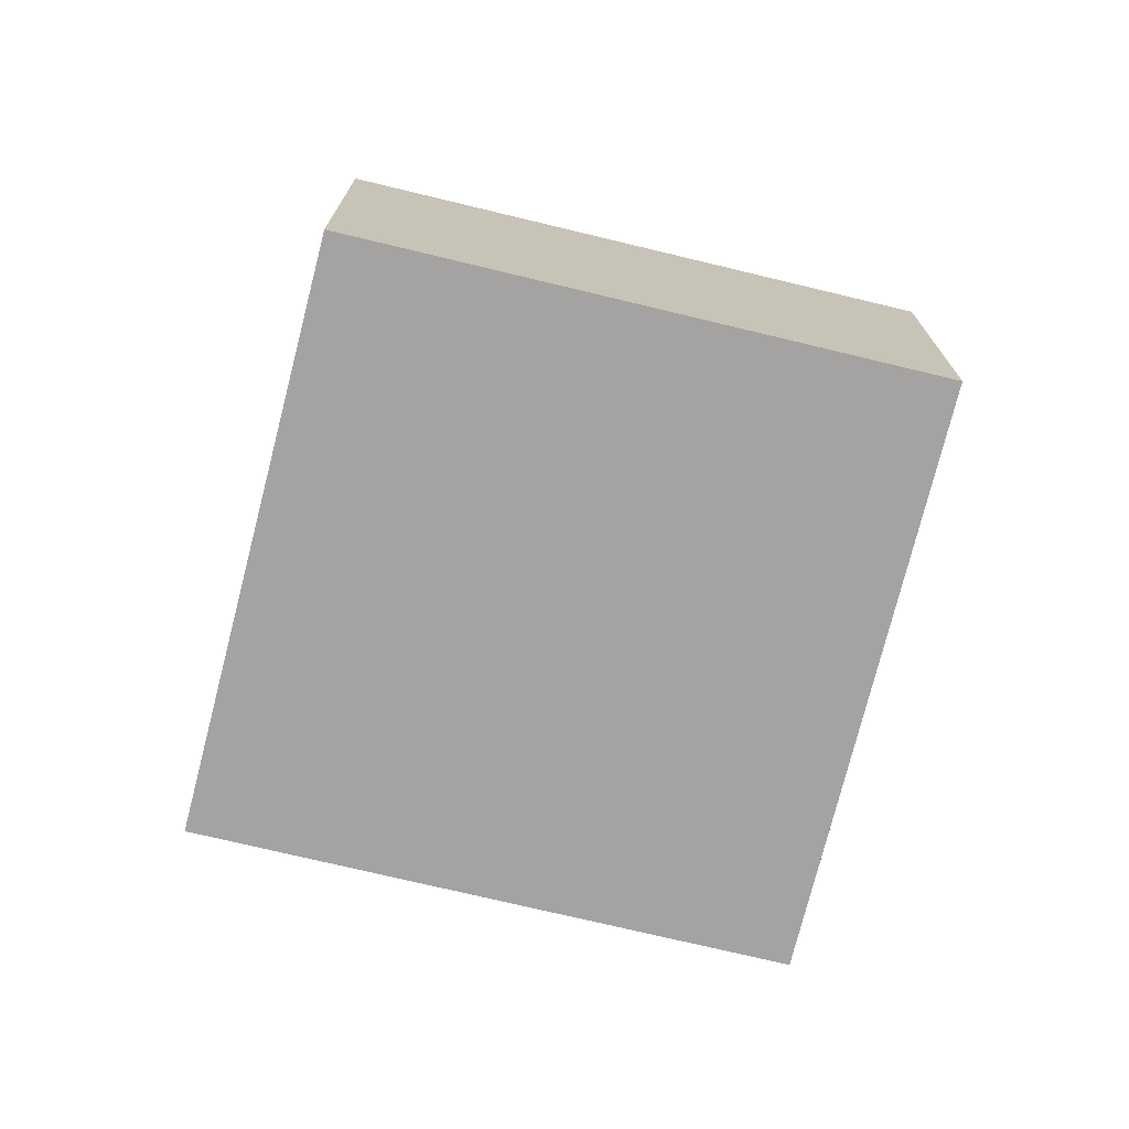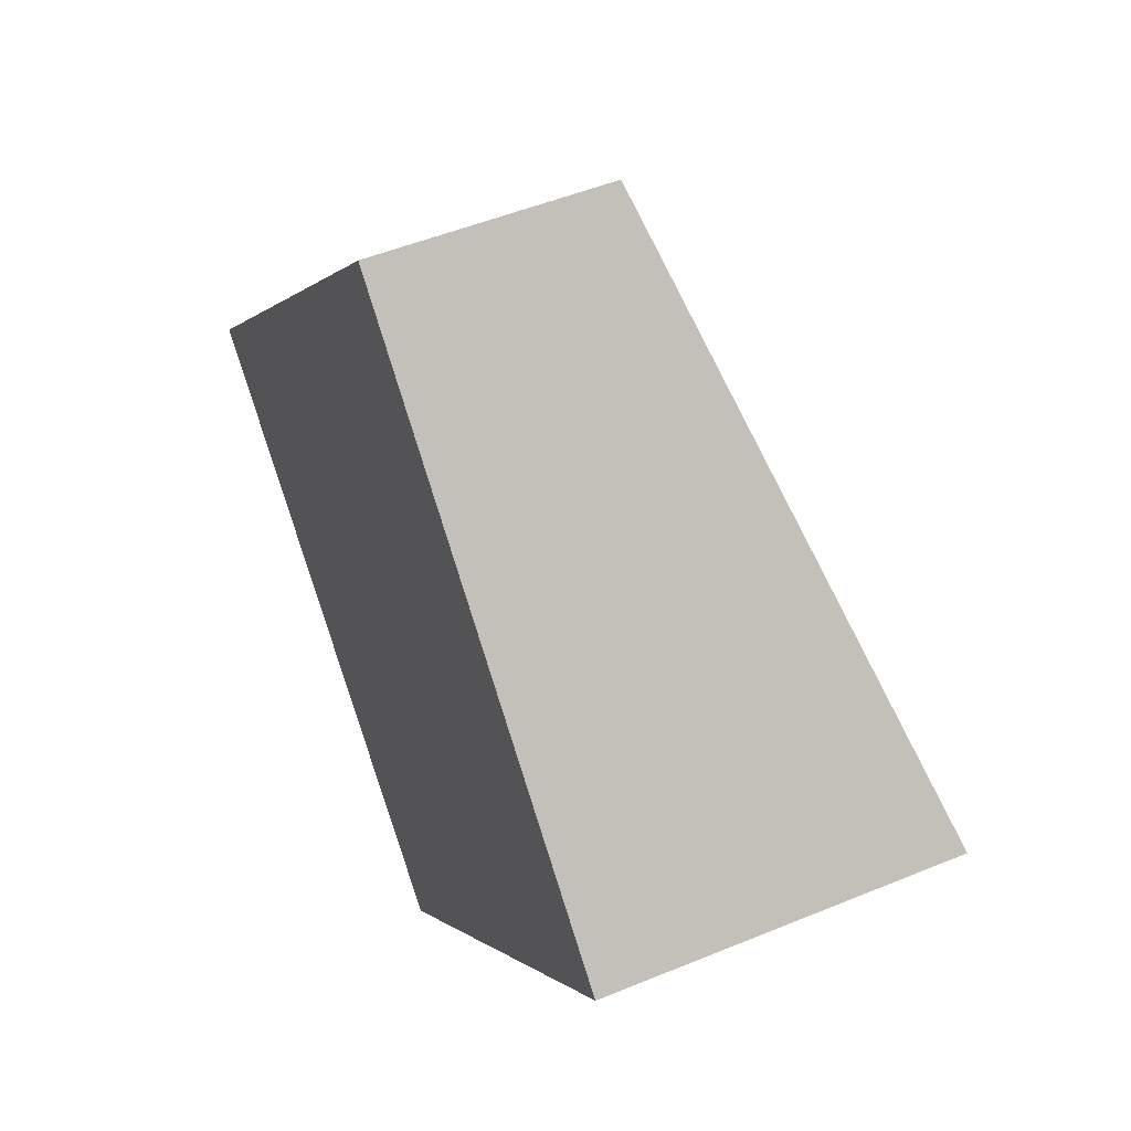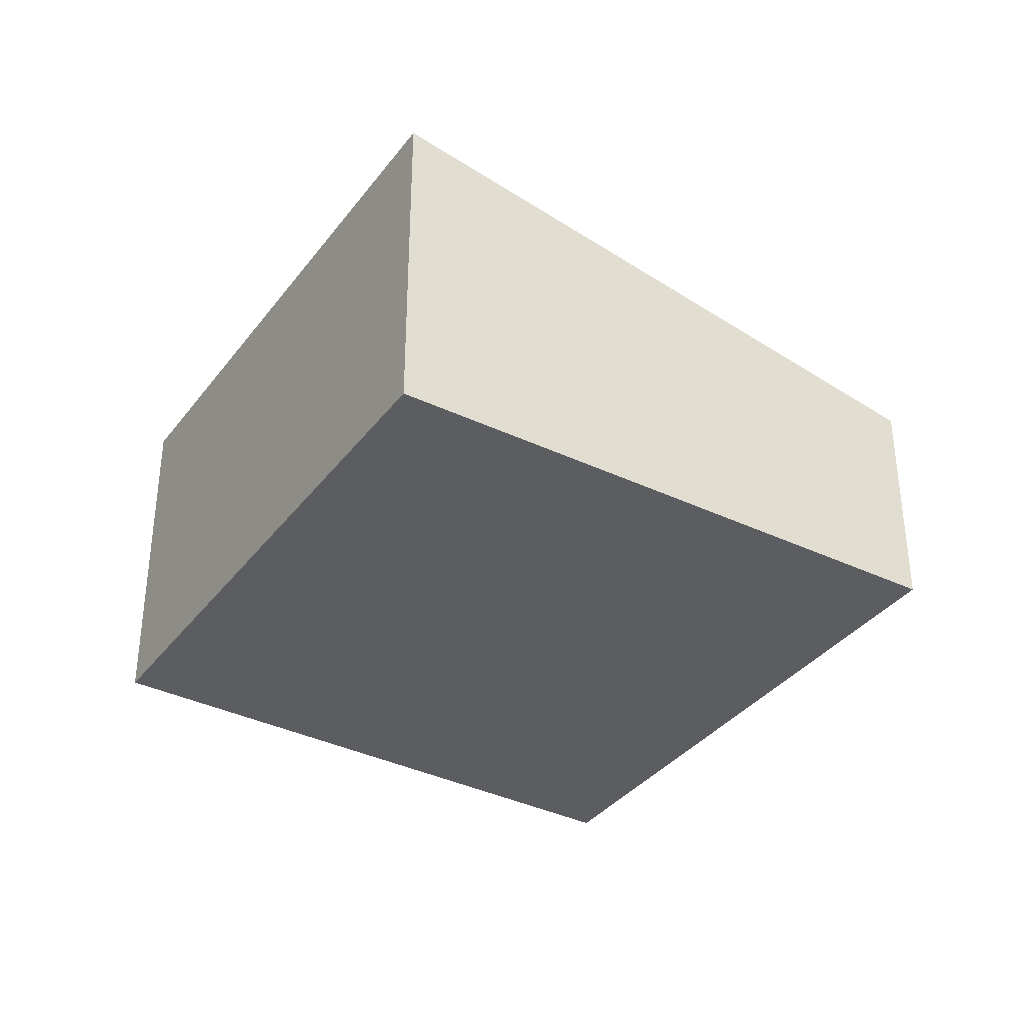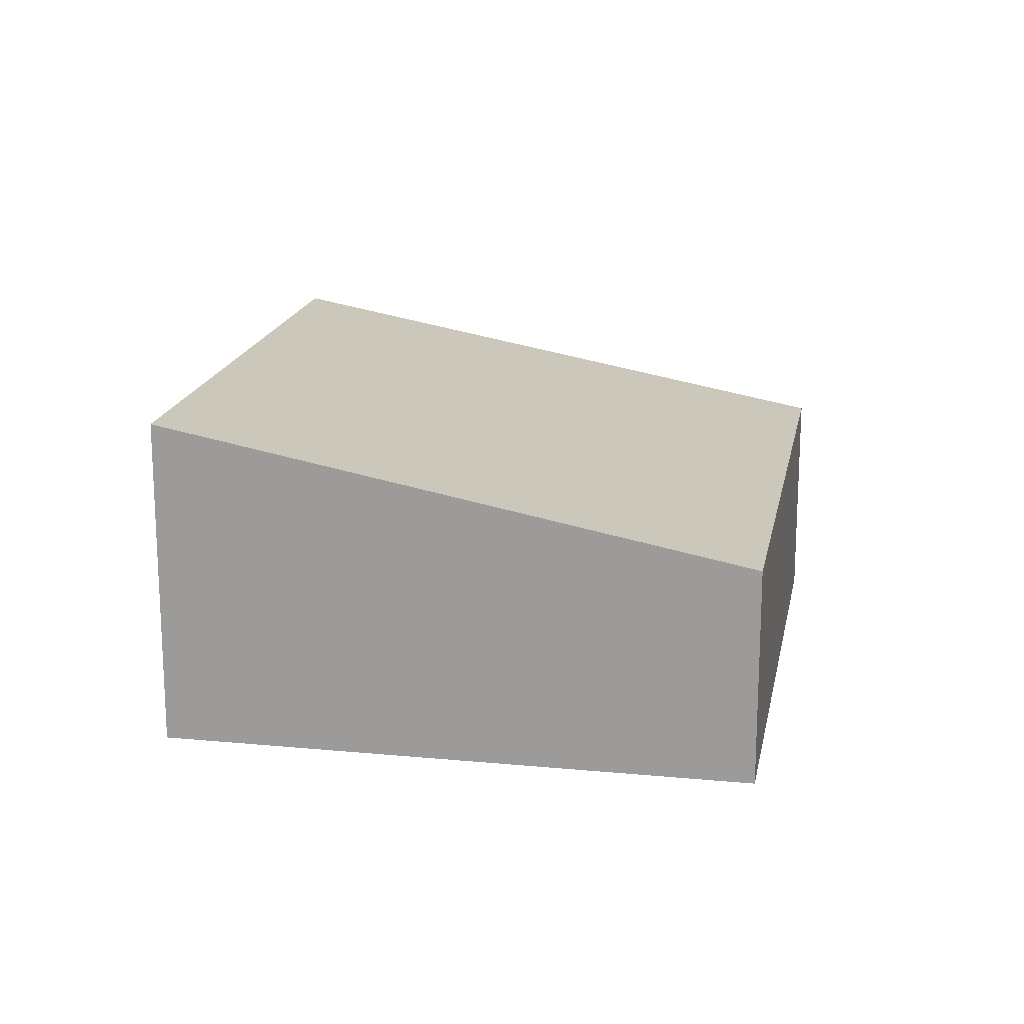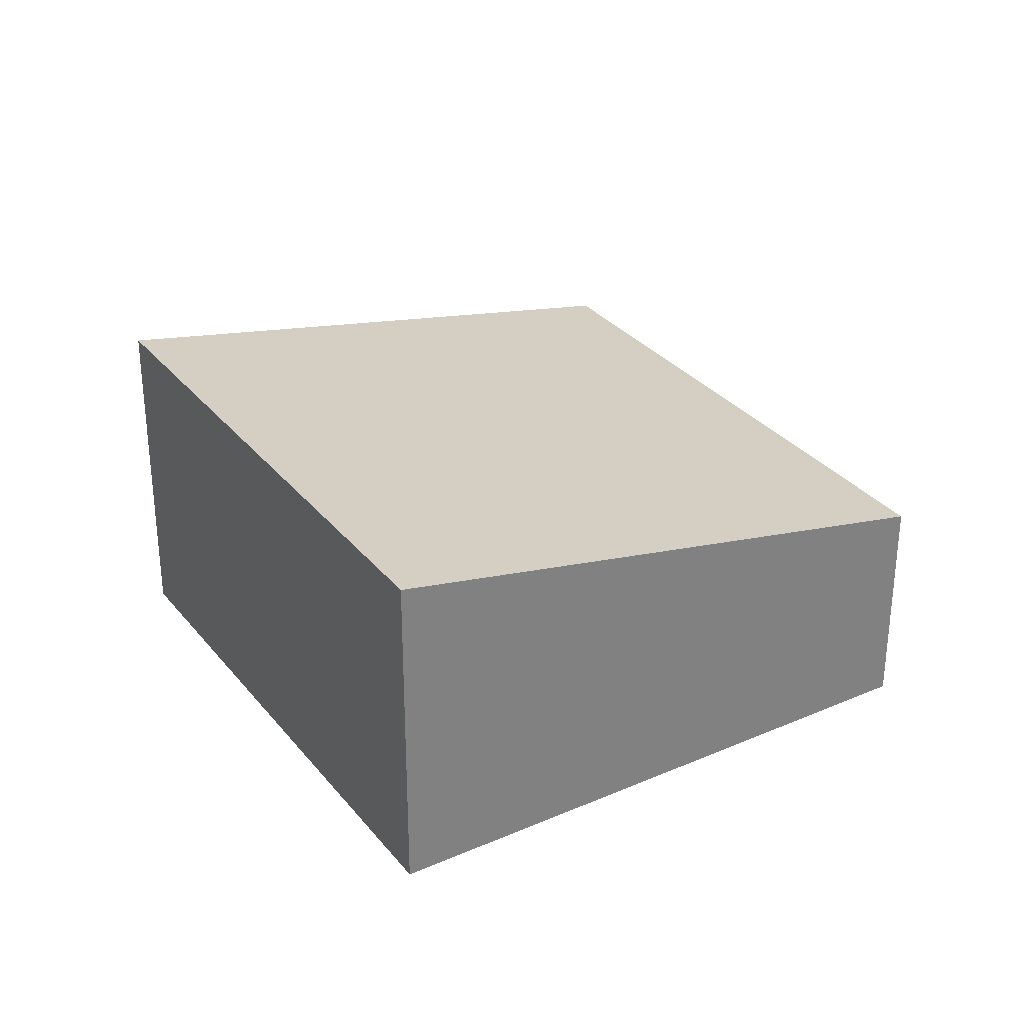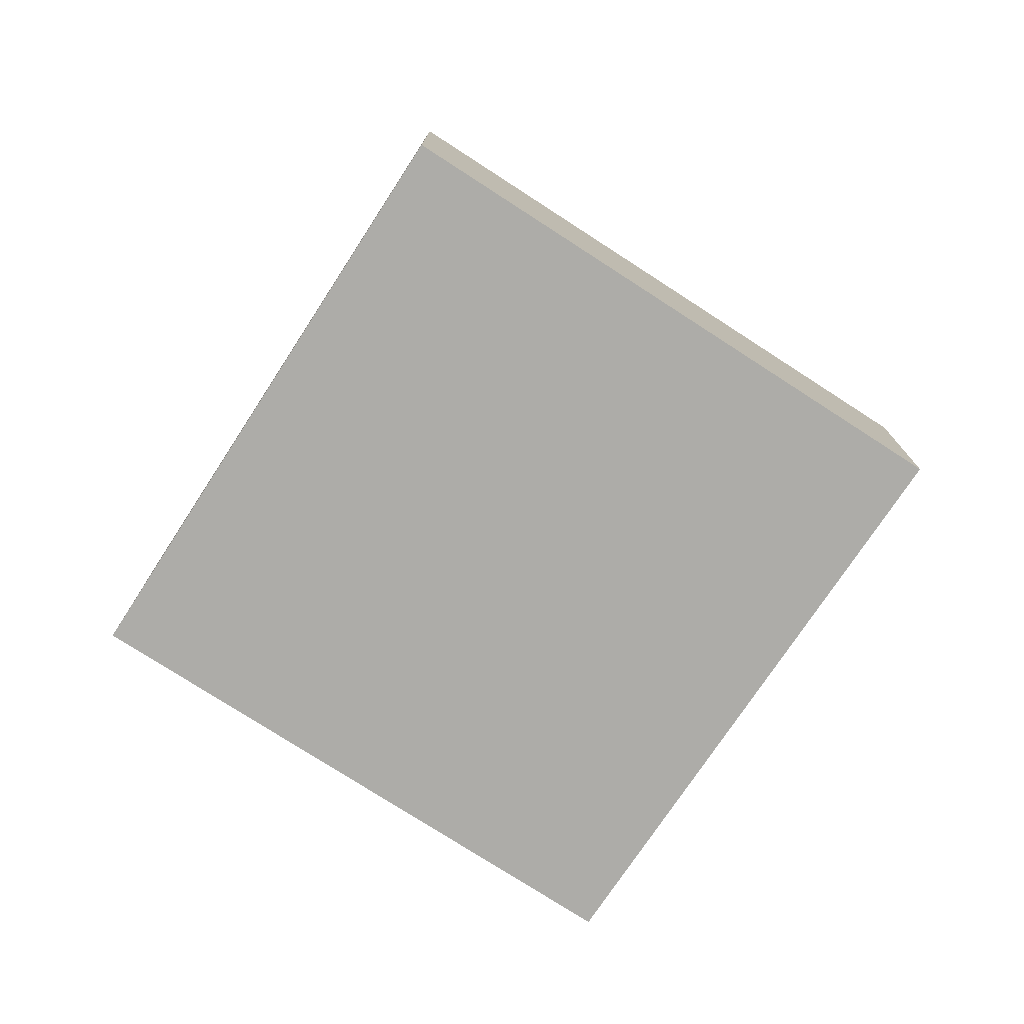
<metadata>
{"format":"obj","ext":"obj","renderer":"f3d","projection":"perspective","resolution":1024,"background":"white","views":[{"elev":-73.1,"azim":119.1,"up":"+Y"},{"elev":49.8,"azim":65.5,"up":"+Z"},{"elev":-35.8,"azim":-169.4,"up":"+Y"},{"elev":17.8,"azim":-126.6,"up":"+Y"},{"elev":31.0,"azim":-169.1,"up":"+Y"},{"elev":-76.6,"azim":-80.2,"up":"+Y"}]}
</metadata>
<code>
v  3.849 2.066 4.171
v  4.157 3.133 -3.835
v  0 2.066 1.265e-16
v  7.932 3.131 0.268
v  4.157 2.348e-16 -3.835
v  7.932 -1.641e-17 0.268
v  0 0 0
v  3.849 -2.554e-16 4.171
g defaultobject
f 1 2 3
f 2 1 4
f 4 5 2
f 5 4 6
f 5 3 2
f 3 5 7
f 7 1 3
f 1 7 8
f 1 6 4
f 6 1 8
f 6 7 5
f 7 6 8

</code>
